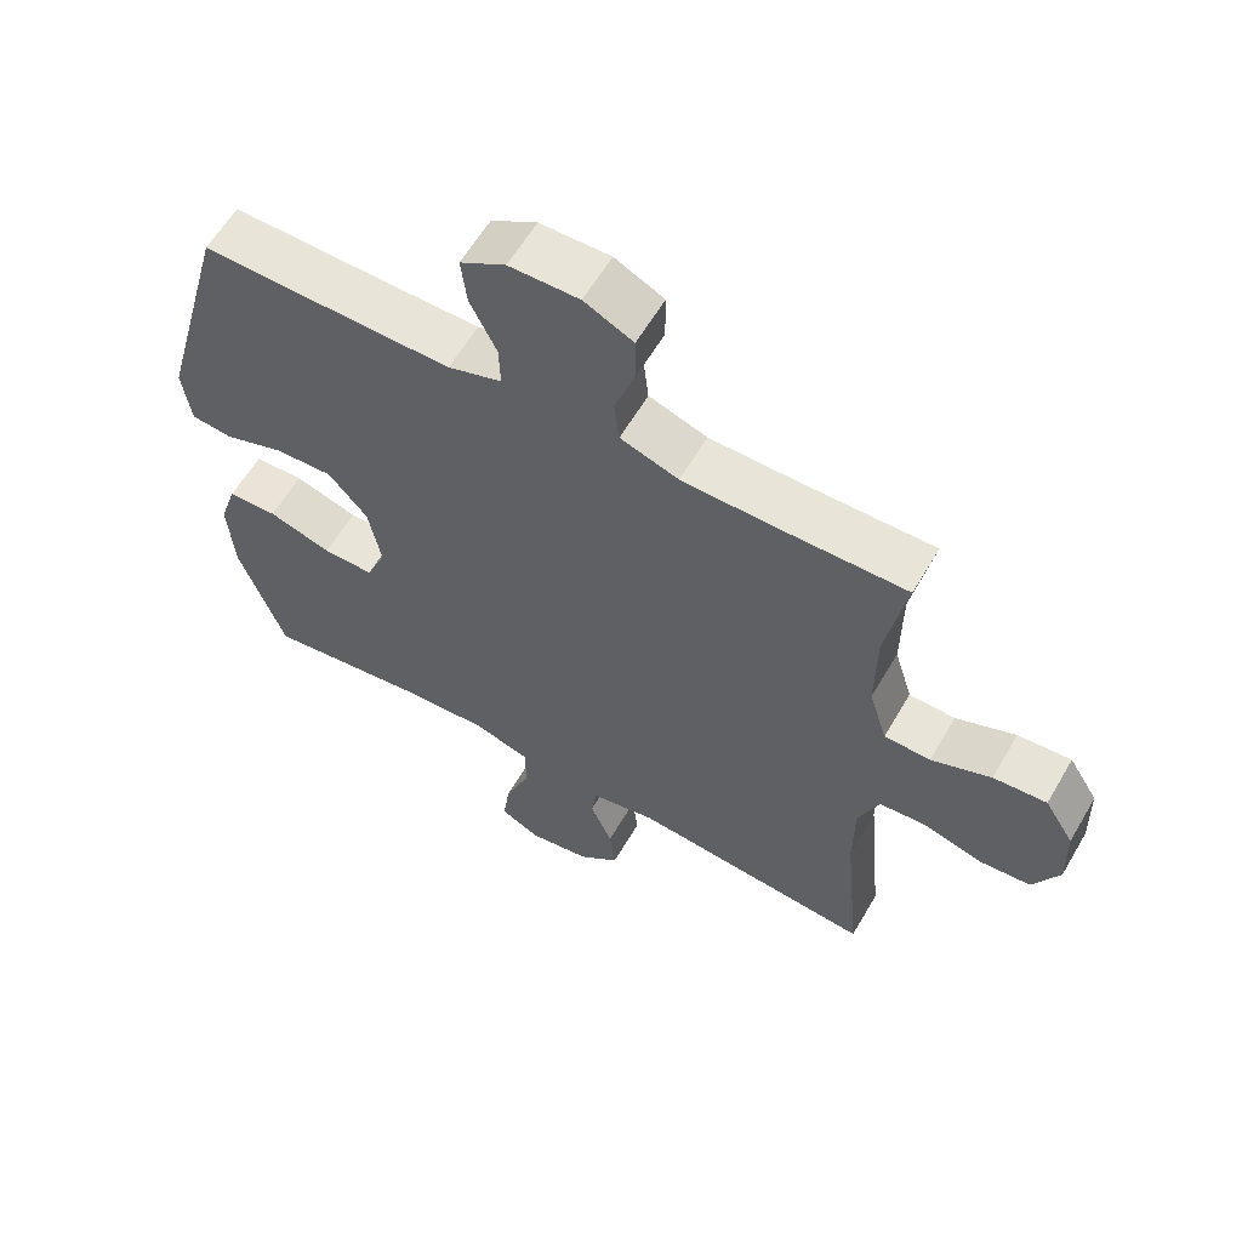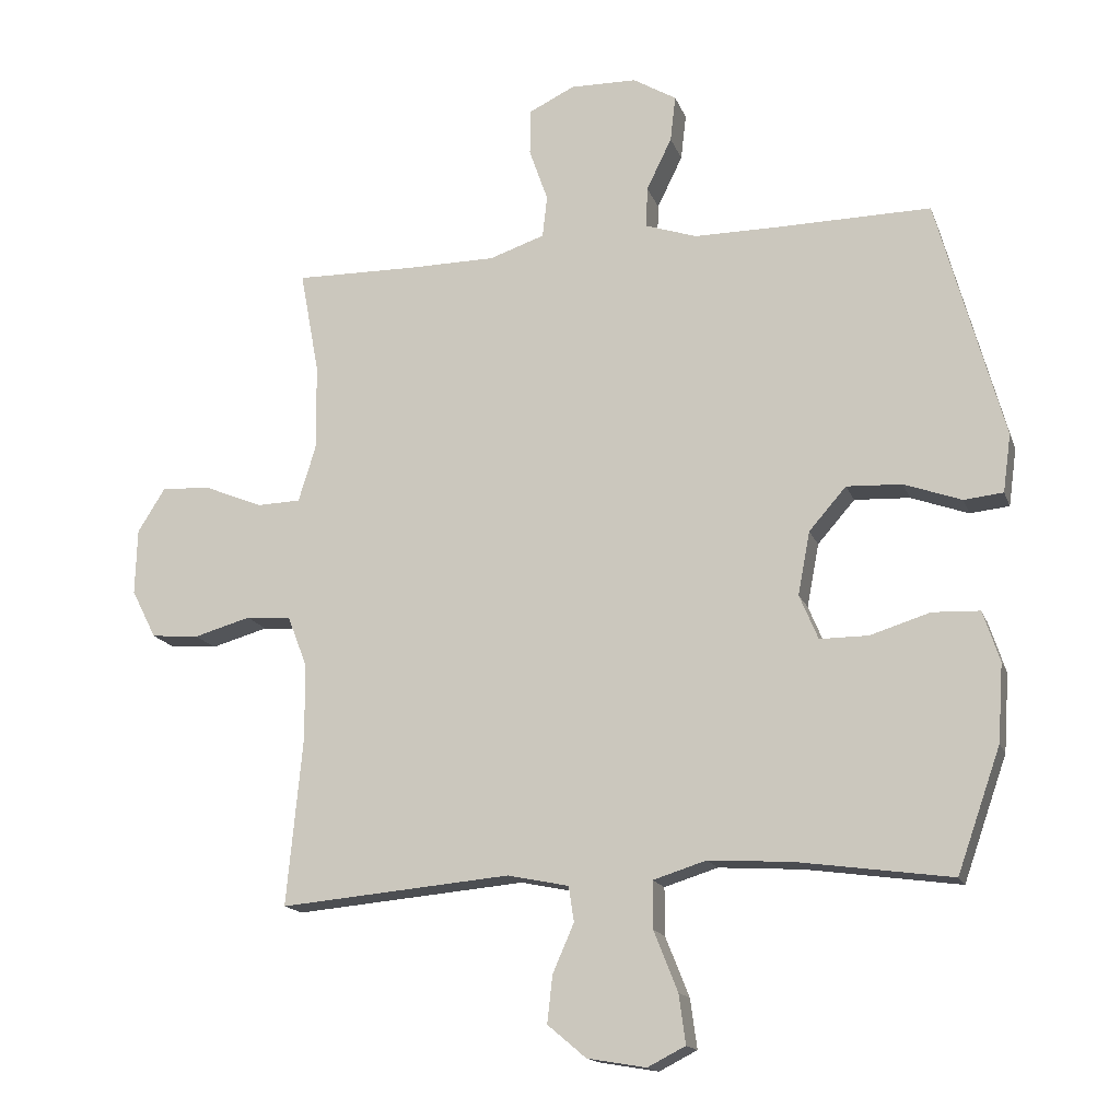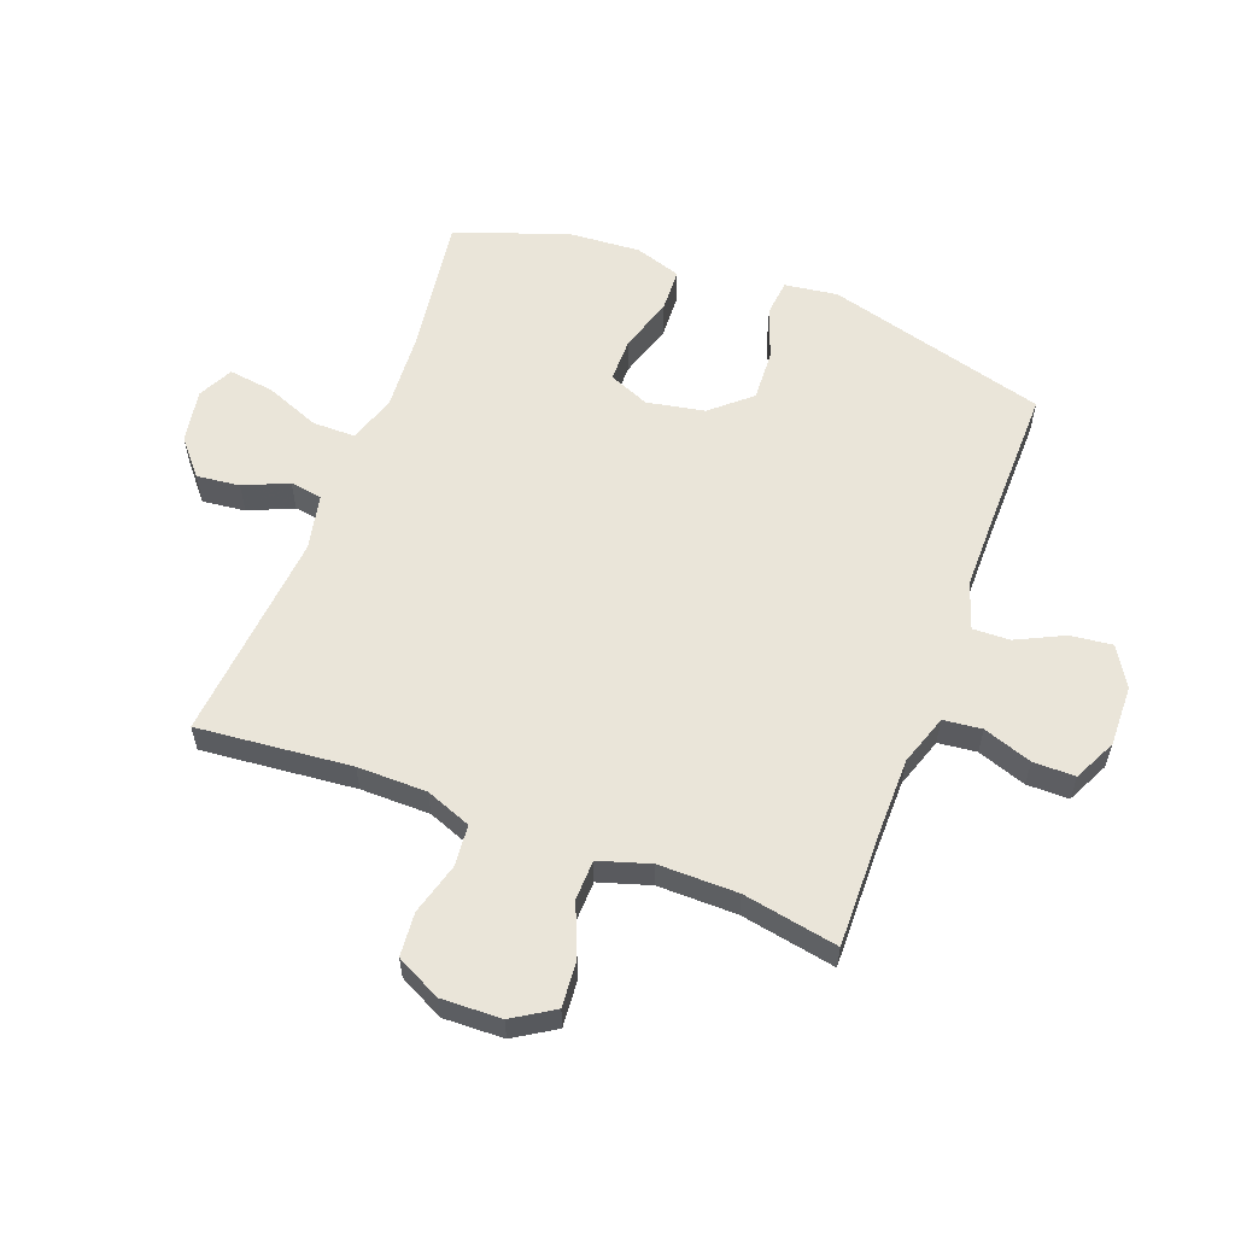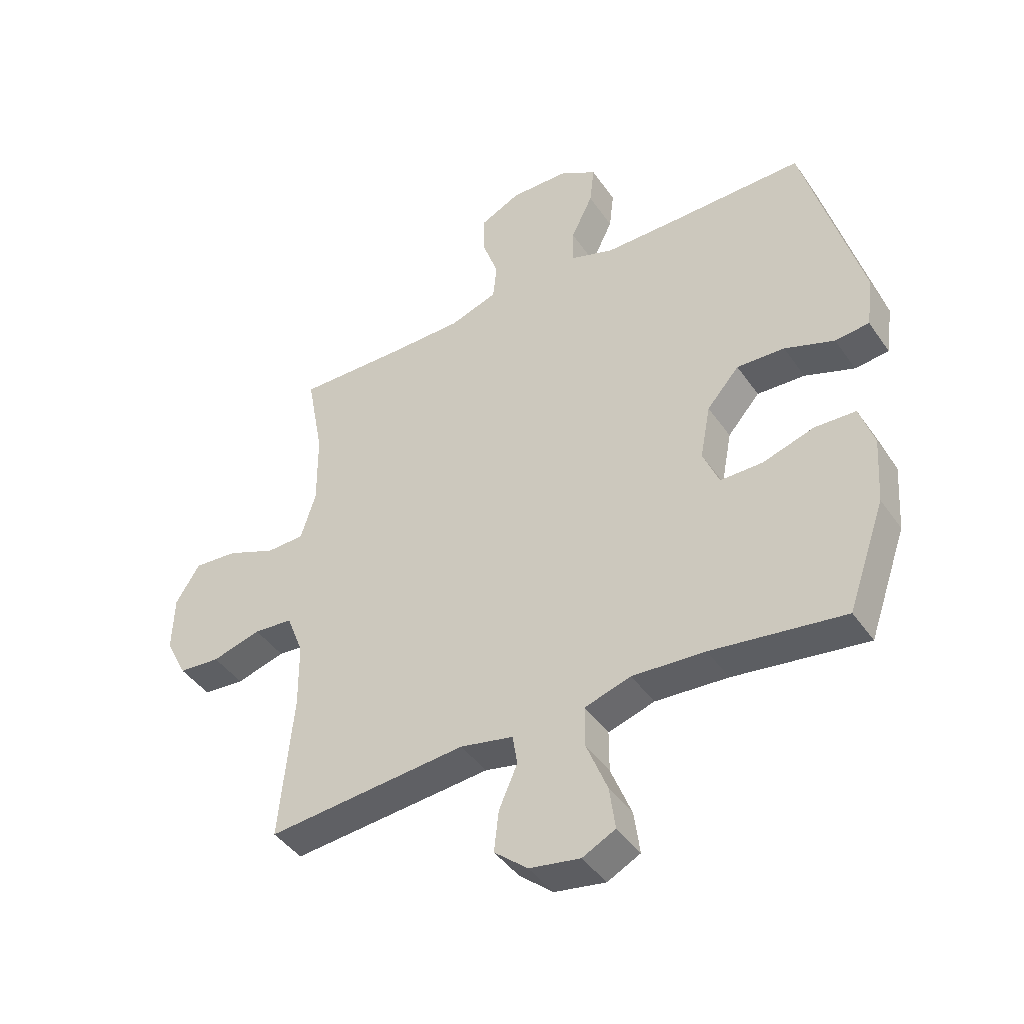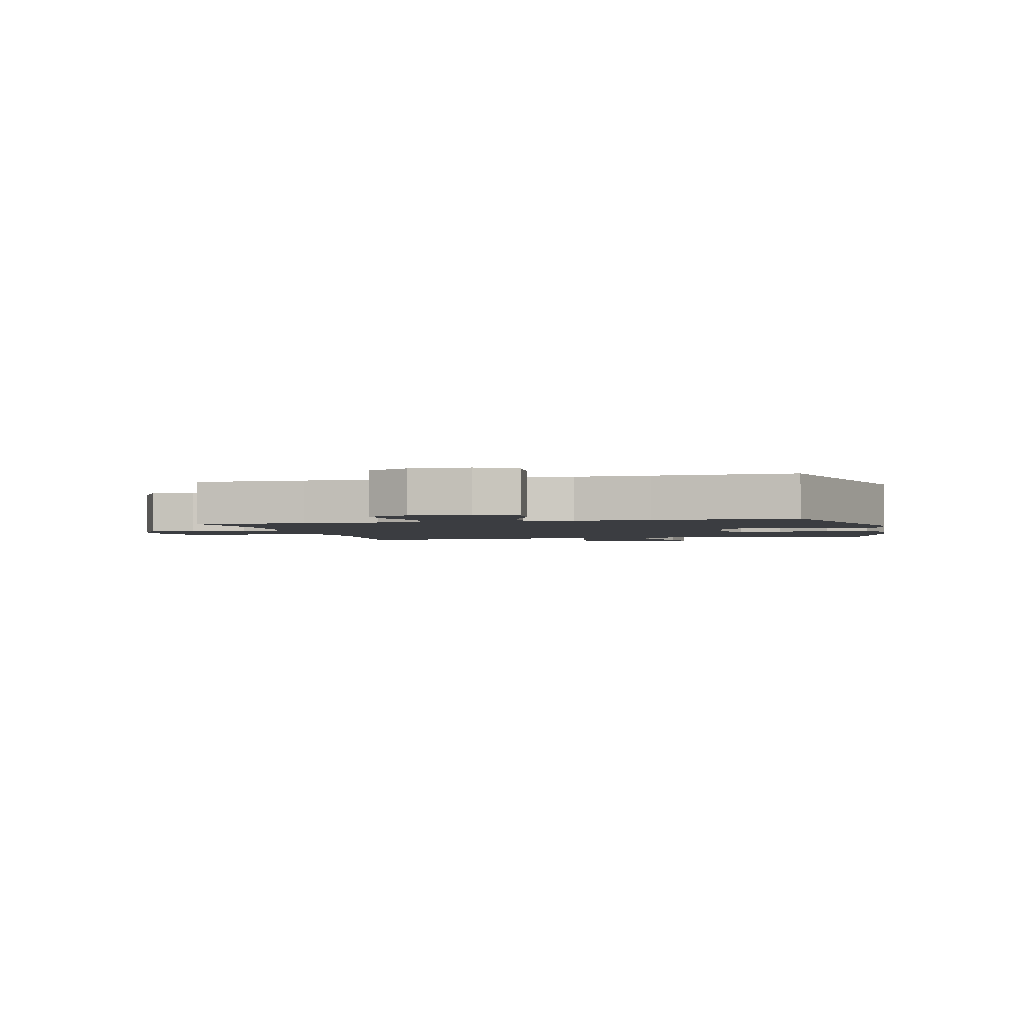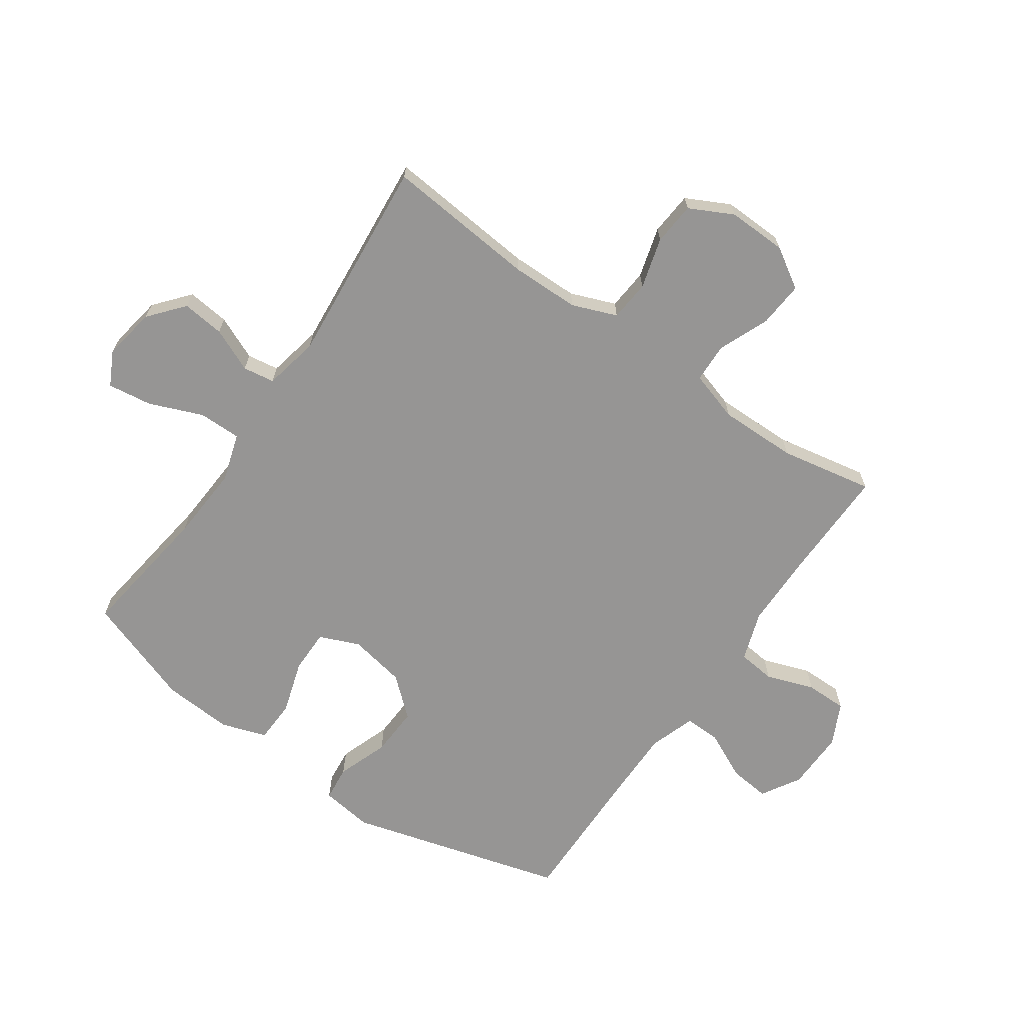
<metadata>
{"format":"obj","ext":"obj","renderer":"f3d","projection":"perspective","resolution":1024,"background":"white","views":[{"elev":60.4,"azim":-149.8,"up":"+Z"},{"elev":-15.7,"azim":16.1,"up":"+Z"},{"elev":58.4,"azim":-69.4,"up":"+Y"},{"elev":-43.1,"azim":32.0,"up":"+Z"},{"elev":-2.3,"azim":14.2,"up":"+Y"},{"elev":-67.5,"azim":-124.7,"up":"+Y"}]}
</metadata>
<code>
v 0.5 0.07 -0.5
v 0.27 0.07 -0.468
v 0.144 0.07 -0.46
v 0.064 0.07 -0.485
v 0.064 0.07 -0.556
v 0.1 0.07 -0.646
v 0.11 0.07 -0.72
v 0.053 0.07 -0.749
v -0.035 0.07 -0.734
v -0.093 0.07 -0.685
v -0.085 0.07 -0.614
v -0.053 0.07 -0.541
v -0.061 0.07 -0.488
v -0.153 0.07 -0.469
v -0.5 0.07 -0.5
v -0.476 0.07 -0.247
v -0.477 0.07 -0.133
v -0.506 0.07 -0.058
v -0.574 0.07 -0.052
v -0.659 0.07 -0.076
v -0.731 0.07 -0.07
v -0.768 0.07 0.003
v -0.765 0.07 0.102
v -0.723 0.07 0.169
v -0.647 0.07 0.163
v -0.562 0.07 0.128
v -0.496 0.07 0.13
v -0.47 0.07 0.214
v -0.471 0.07 0.344
v -0.5 0.07 0.5
v -0.313 0.07 0.497
v -0.185 0.07 0.498
v -0.102 0.07 0.526
v -0.095 0.07 0.589
v -0.123 0.07 0.669
v -0.123 0.07 0.738
v -0.053 0.07 0.772
v 0.047 0.07 0.77
v 0.112 0.07 0.731
v 0.104 0.07 0.662
v 0.066 0.07 0.584
v 0.064 0.07 0.523
v 0.141 0.07 0.497
v 0.265 0.07 0.497
v 0.5 0.07 0.5
v 0.6 0.07 0.137
v 0.588 0.07 0.05
v 0.529 0.07 0.044
v 0.443 0.07 0.075
v 0.36 0.07 0.079
v 0.304 0.07 0.015
v 0.286 0.07 -0.08
v 0.314 0.07 -0.147
v 0.387 0.07 -0.147
v 0.477 0.07 -0.119
v 0.548 0.07 -0.122
v 0.573 0.07 -0.198
v 0.565 0.07 -0.315
v 0.5 0 -0.5
v 0.27 0 -0.468
v 0.144 0 -0.46
v 0.064 0 -0.485
v 0.064 0 -0.556
v 0.1 0 -0.646
v 0.11 0 -0.72
v 0.053 0 -0.749
v -0.035 0 -0.734
v -0.093 0 -0.685
v -0.085 0 -0.614
v -0.053 0 -0.541
v -0.061 0 -0.488
v -0.153 0 -0.469
v -0.5 0 -0.5
v -0.476 0 -0.247
v -0.477 0 -0.133
v -0.506 0 -0.058
v -0.574 0 -0.052
v -0.659 0 -0.076
v -0.731 0 -0.07
v -0.768 0 0.003
v -0.765 0 0.102
v -0.723 0 0.169
v -0.647 0 0.163
v -0.562 0 0.128
v -0.496 0 0.13
v -0.47 0 0.214
v -0.471 0 0.344
v -0.5 0 0.5
v -0.313 0 0.497
v -0.185 0 0.498
v -0.102 0 0.526
v -0.095 0 0.589
v -0.123 0 0.669
v -0.123 0 0.738
v -0.053 0 0.772
v 0.047 0 0.77
v 0.112 0 0.731
v 0.104 0 0.662
v 0.066 0 0.584
v 0.064 0 0.523
v 0.141 0 0.497
v 0.265 0 0.497
v 0.5 0 0.5
v 0.6 0 0.137
v 0.588 0 0.05
v 0.529 0 0.044
v 0.443 0 0.075
v 0.36 0 0.079
v 0.304 0 0.015
v 0.286 0 -0.08
v 0.314 0 -0.147
v 0.387 0 -0.147
v 0.477 0 -0.119
v 0.548 0 -0.122
v 0.573 0 -0.198
v 0.565 0 -0.315
f 58 1 2
f 57 58 2
f 56 57 2
f 55 56 2
f 54 55 2
f 53 54 2 3
f 52 53 3 4
f 51 52 4
f 47 48 49
f 46 47 49
f 45 46 49
f 44 45 49
f 43 44 49 50
f 42 43 50 51
f 39 40 41
f 38 39 41
f 37 38 41
f 36 37 41
f 35 36 41
f 34 35 41
f 33 34 41 42
f 42 51 4
f 33 42 4
f 32 33 4
f 29 30 31
f 32 4 5
f 31 32 5
f 29 31 5
f 28 29 5
f 24 25 26
f 23 24 26
f 22 23 26
f 21 22 26
f 20 21 26
f 19 20 26
f 18 19 26 27
f 27 28 5
f 18 27 5
f 17 18 5
f 14 15 16
f 13 14 16 17
f 10 11 12
f 9 10 12
f 8 9 12
f 7 8 12
f 6 7 12
f 5 6 12
f 5 12 13
f 5 13 17
f 60 59 116
f 60 116 115
f 60 115 114
f 60 114 113
f 60 113 112
f 61 60 112 111
f 62 61 111 110
f 62 110 109
f 107 106 105
f 107 105 104
f 107 104 103
f 107 103 102
f 108 107 102 101
f 109 108 101 100
f 99 98 97
f 99 97 96
f 99 96 95
f 99 95 94
f 99 94 93
f 99 93 92
f 100 99 92 91
f 62 109 100
f 62 100 91
f 62 91 90
f 89 88 87
f 63 62 90
f 63 90 89
f 63 89 87
f 63 87 86
f 84 83 82
f 84 82 81
f 84 81 80
f 84 80 79
f 84 79 78
f 84 78 77
f 85 84 77 76
f 63 86 85
f 63 85 76
f 63 76 75
f 74 73 72
f 75 74 72 71
f 70 69 68
f 70 68 67
f 70 67 66
f 70 66 65
f 70 65 64
f 70 64 63
f 71 70 63
f 75 71 63
f 1 59 60 2
f 2 60 61 3
f 3 61 62 4
f 4 62 63 5
f 5 63 64 6
f 6 64 65 7
f 7 65 66 8
f 8 66 67 9
f 9 67 68 10
f 10 68 69 11
f 11 69 70 12
f 12 70 71 13
f 13 71 72 14
f 14 72 73 15
f 15 73 74 16
f 16 74 75 17
f 17 75 76 18
f 18 76 77 19
f 19 77 78 20
f 20 78 79 21
f 21 79 80 22
f 22 80 81 23
f 23 81 82 24
f 24 82 83 25
f 25 83 84 26
f 26 84 85 27
f 27 85 86 28
f 28 86 87 29
f 29 87 88 30
f 30 88 89 31
f 31 89 90 32
f 32 90 91 33
f 33 91 92 34
f 34 92 93 35
f 35 93 94 36
f 36 94 95 37
f 37 95 96 38
f 38 96 97 39
f 39 97 98 40
f 40 98 99 41
f 41 99 100 42
f 42 100 101 43
f 43 101 102 44
f 44 102 103 45
f 45 103 104 46
f 46 104 105 47
f 47 105 106 48
f 48 106 107 49
f 49 107 108 50
f 50 108 109 51
f 51 109 110 52
f 52 110 111 53
f 53 111 112 54
f 54 112 113 55
f 55 113 114 56
f 56 114 115 57
f 57 115 116 58
f 58 116 59 1

</code>
